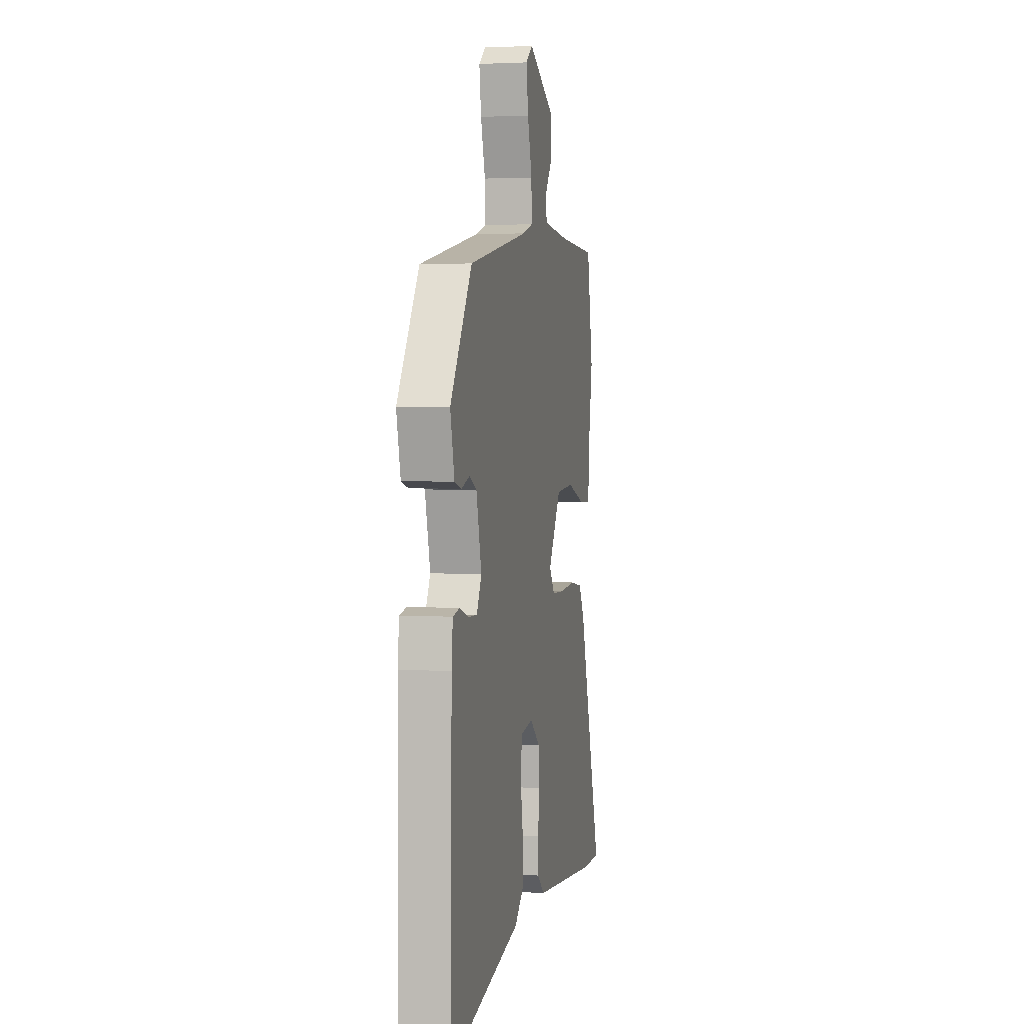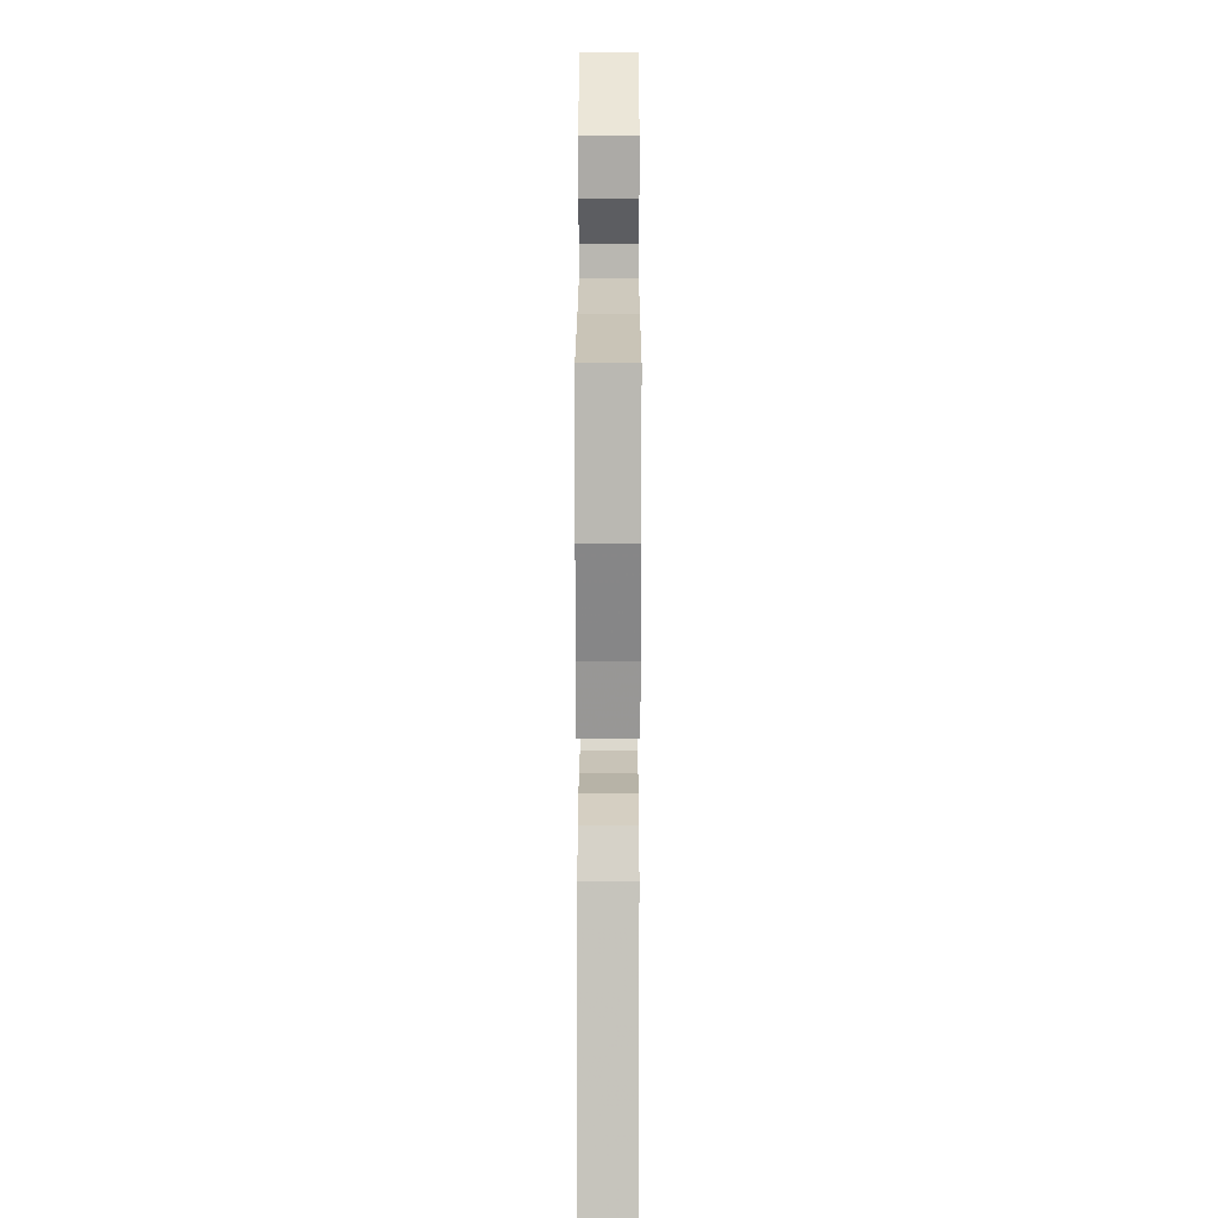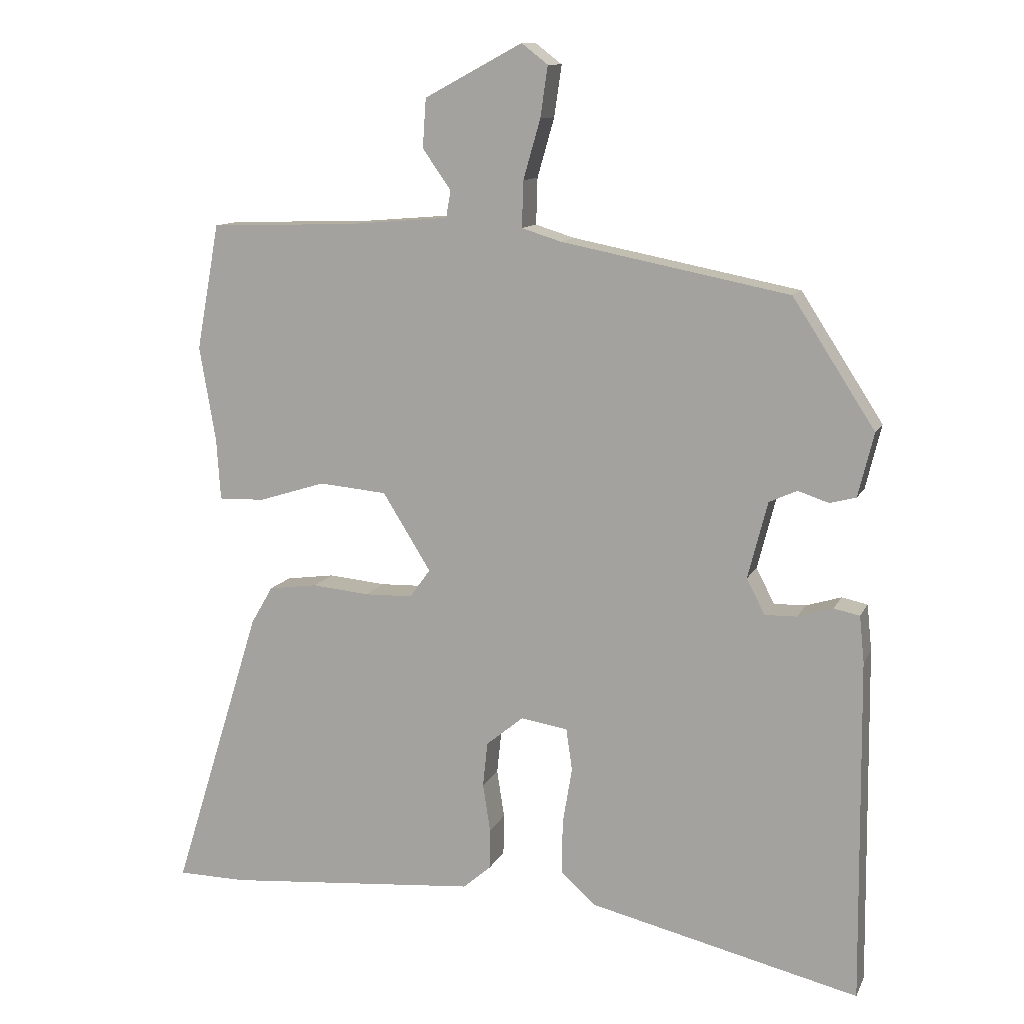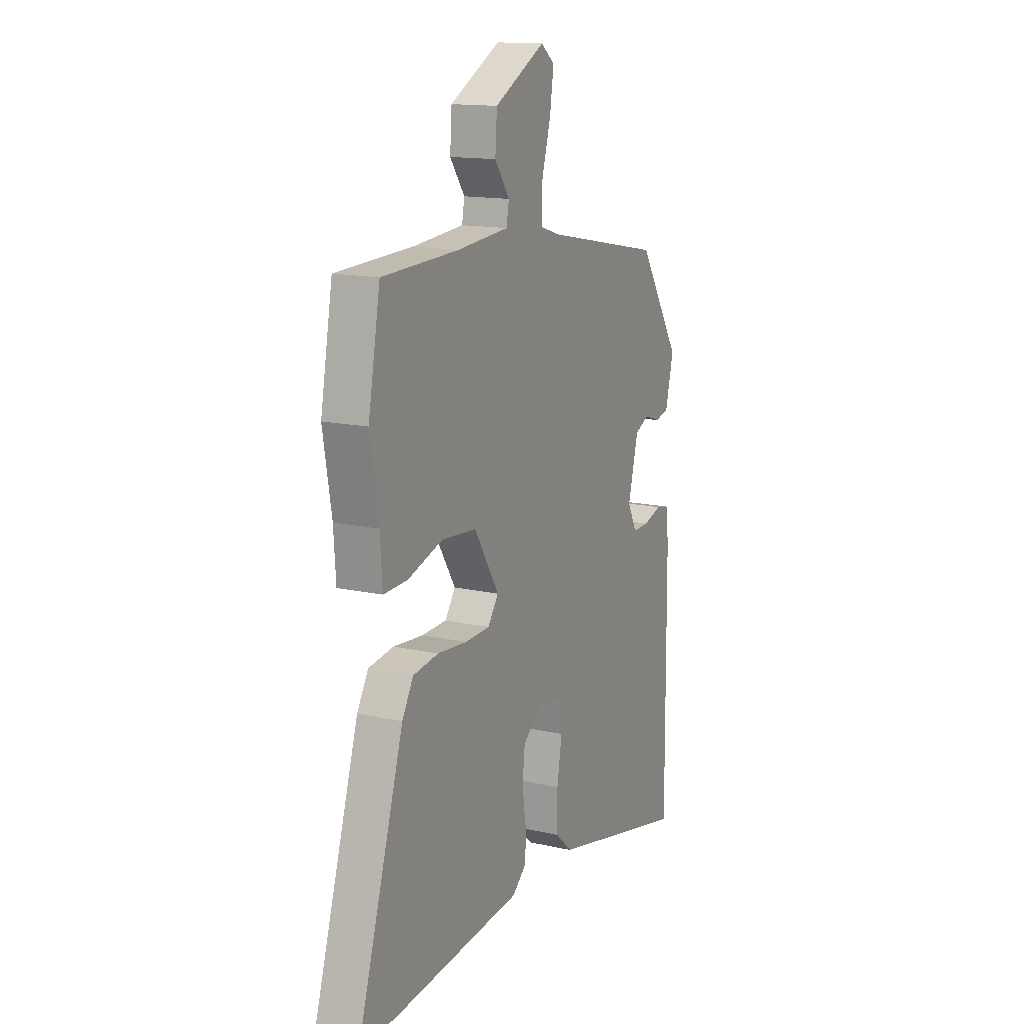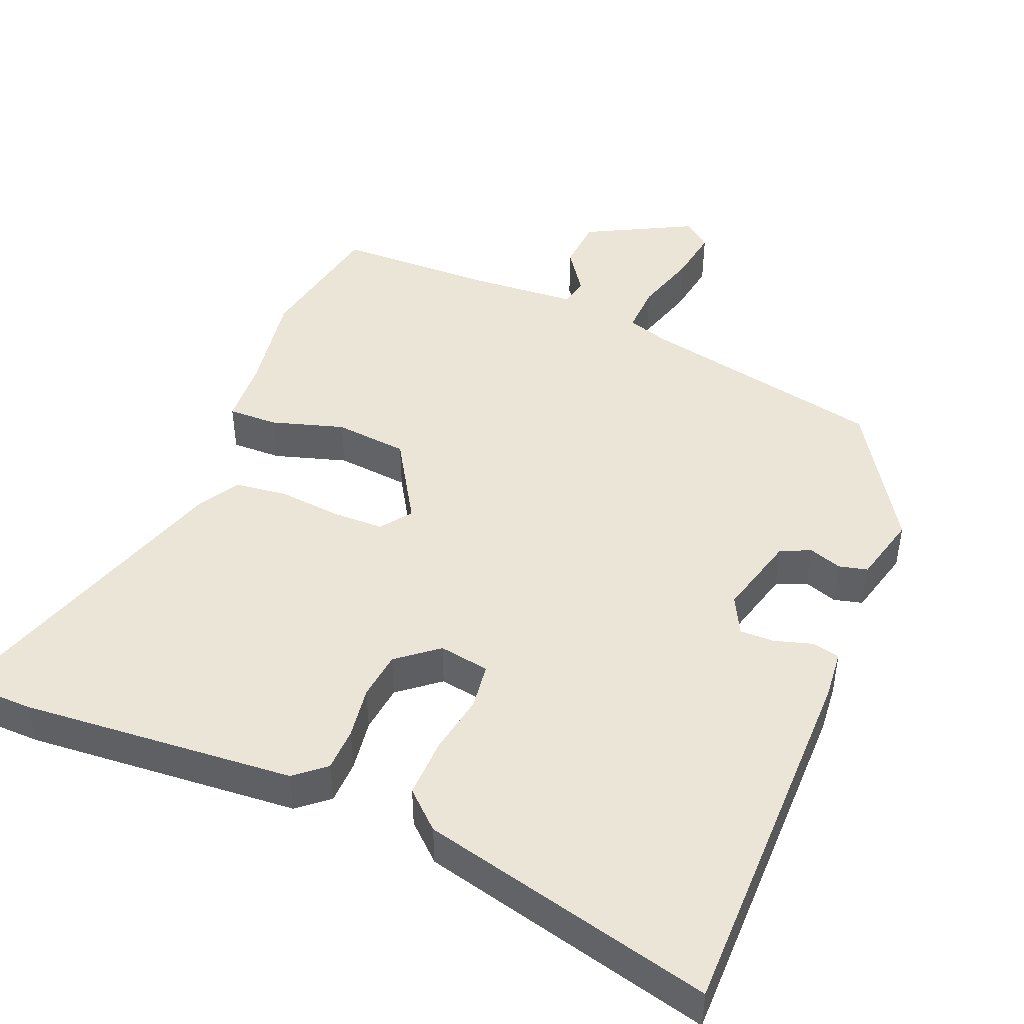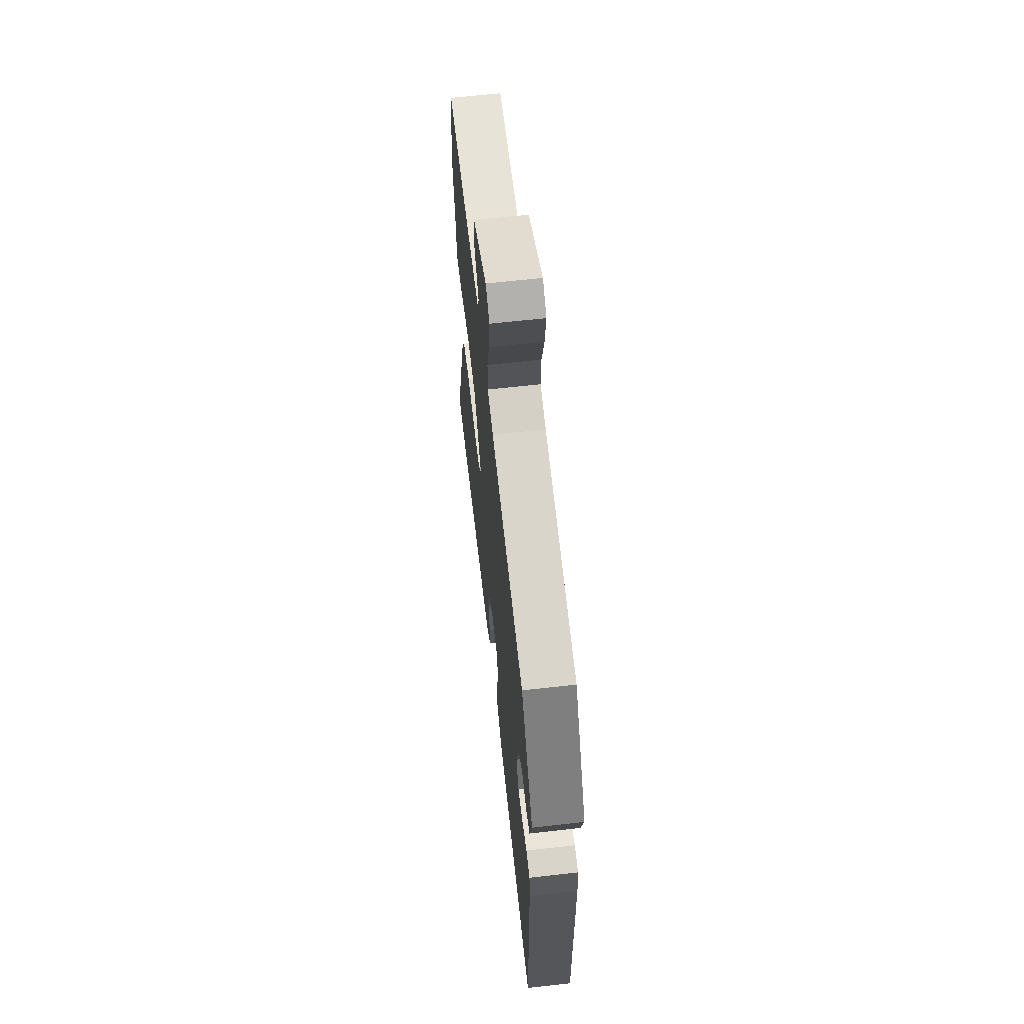
<metadata>
{"format":"obj","ext":"obj","renderer":"f3d","projection":"perspective","resolution":1024,"background":"white","views":[{"elev":2.3,"azim":-78.1,"up":"+Z"},{"elev":18.0,"azim":90.1,"up":"+Z"},{"elev":11.5,"azim":-162.5,"up":"+Z"},{"elev":14.7,"azim":116.0,"up":"+Z"},{"elev":45.7,"azim":-157.1,"up":"+Y"},{"elev":63.7,"azim":-96.5,"up":"+Z"}]}
</metadata>
<code>
v 0.494 0.07 0.533
v 0.528 0.07 0.347
v 0.504 0.07 0.207
v 0.498 0.07 0.116
v 0.43 0.07 0.118
v 0.331 0.07 0.149
v 0.231 0.07 0.14
v 0.16 0.07 0.026
v 0.19 0.07 -0.016
v 0.261 0.07 -0.018
v 0.346 0.07 -0.01
v 0.418 0.07 -0.02
v 0.45 0.07 -0.075
v 0.582 0.07 -0.499
v 0.48 0.07 -0.5
v 0.107 0.07 -0.468
v 0.066 0.07 -0.433
v 0.065 0.07 -0.373
v 0.076 0.07 -0.302
v 0.069 0.07 -0.236
v 0.014 0.07 -0.191
v -0.055 0.07 -0.202
v -0.064 0.07 -0.264
v -0.05 0.07 -0.348
v -0.049 0.07 -0.428
v -0.099 0.07 -0.473
v -0.499 0.07 -0.568
v -0.494 0.07 -0.063
v -0.487 0.07 0.005
v -0.449 0.07 0.013
v -0.397 0.07 -0.003
v -0.35 0.07 -0.004
v -0.323 0.07 0.048
v -0.352 0.07 0.161
v -0.393 0.07 0.18
v -0.438 0.07 0.165
v -0.477 0.07 0.175
v -0.5 0.07 0.269
v -0.379 0.07 0.456
v -0.043 0.07 0.522
v 0.015 0.07 0.54
v 0.013 0.07 0.608
v -0.012 0.07 0.695
v -0.023 0.07 0.77
v 0.016 0.07 0.8
v 0.16 0.07 0.723
v 0.165 0.07 0.651
v 0.123 0.07 0.592
v 0.13 0.07 0.552
v 0.277 0.07 0.54
v 0.494 0 0.533
v 0.528 0 0.347
v 0.504 0 0.207
v 0.498 0 0.116
v 0.43 0 0.118
v 0.331 0 0.149
v 0.231 0 0.14
v 0.16 0 0.026
v 0.19 0 -0.016
v 0.261 0 -0.018
v 0.346 0 -0.01
v 0.418 0 -0.02
v 0.45 0 -0.075
v 0.582 0 -0.499
v 0.48 0 -0.5
v 0.107 0 -0.468
v 0.066 0 -0.433
v 0.065 0 -0.373
v 0.076 0 -0.302
v 0.069 0 -0.236
v 0.014 0 -0.191
v -0.055 0 -0.202
v -0.064 0 -0.264
v -0.05 0 -0.348
v -0.049 0 -0.428
v -0.099 0 -0.473
v -0.499 0 -0.568
v -0.494 0 -0.063
v -0.487 0 0.005
v -0.449 0 0.013
v -0.397 0 -0.003
v -0.35 0 -0.004
v -0.323 0 0.048
v -0.352 0 0.161
v -0.393 0 0.18
v -0.438 0 0.165
v -0.477 0 0.175
v -0.5 0 0.269
v -0.379 0 0.456
v -0.043 0 0.522
v 0.015 0 0.54
v 0.013 0 0.608
v -0.012 0 0.695
v -0.023 0 0.77
v 0.016 0 0.8
v 0.16 0 0.723
v 0.165 0 0.651
v 0.123 0 0.592
v 0.13 0 0.552
v 0.277 0 0.54
f 45 46 47 48
f 45 48 49
f 42 43 44 45
f 41 42 45 49
f 40 41 49 50
f 35 36 37 38
f 34 35 38 39
f 33 34 39 40
f 28 29 30 31
f 28 31 32
f 27 28 32
f 23 24 25 26
f 22 23 26 27
f 16 17 18 19
f 16 19 20
f 15 16 20
f 14 15 20 21
f 10 11 12 13
f 9 10 13 14
f 3 4 5 6
f 3 6 7
f 2 3 7
f 1 2 7
f 50 1 7
f 40 50 7 8
f 33 40 8
f 22 27 32 33
f 21 22 33 8
f 9 14 21
f 8 9 21
f 98 97 96 95
f 99 98 95
f 95 94 93 92
f 99 95 92 91
f 100 99 91 90
f 88 87 86 85
f 89 88 85 84
f 90 89 84 83
f 81 80 79 78
f 82 81 78
f 82 78 77
f 76 75 74 73
f 77 76 73 72
f 69 68 67 66
f 70 69 66
f 70 66 65
f 71 70 65 64
f 63 62 61 60
f 64 63 60 59
f 56 55 54 53
f 57 56 53
f 57 53 52
f 57 52 51
f 57 51 100
f 58 57 100 90
f 58 90 83
f 83 82 77 72
f 58 83 72 71
f 71 64 59
f 71 59 58
f 1 51 52 2
f 2 52 53 3
f 3 53 54 4
f 4 54 55 5
f 5 55 56 6
f 6 56 57 7
f 7 57 58 8
f 8 58 59 9
f 9 59 60 10
f 10 60 61 11
f 11 61 62 12
f 12 62 63 13
f 13 63 64 14
f 14 64 65 15
f 15 65 66 16
f 16 66 67 17
f 17 67 68 18
f 18 68 69 19
f 19 69 70 20
f 20 70 71 21
f 21 71 72 22
f 22 72 73 23
f 23 73 74 24
f 24 74 75 25
f 25 75 76 26
f 26 76 77 27
f 27 77 78 28
f 28 78 79 29
f 29 79 80 30
f 30 80 81 31
f 31 81 82 32
f 32 82 83 33
f 33 83 84 34
f 34 84 85 35
f 35 85 86 36
f 36 86 87 37
f 37 87 88 38
f 38 88 89 39
f 39 89 90 40
f 40 90 91 41
f 41 91 92 42
f 42 92 93 43
f 43 93 94 44
f 44 94 95 45
f 45 95 96 46
f 46 96 97 47
f 47 97 98 48
f 48 98 99 49
f 49 99 100 50
f 50 100 51 1

</code>
